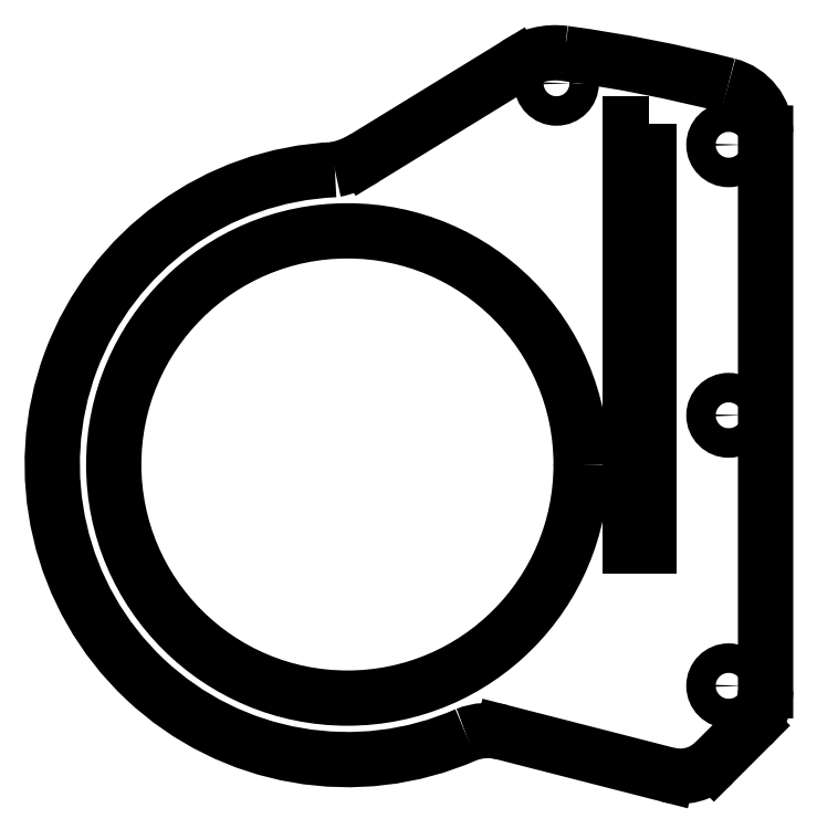
<metadata>
{"format":"dxf","ext":"dxf","renderer":"ezdxf+matplotlib","layout":"modelspace","background":"white","min_lineweight":24,"dpi":150}
</metadata>
<code>
0
SECTION
2
ENTITIES
0
CIRCLE
8
0
10
0
20
0
30
0
40
19
210
0
220
0
230
1
0
LWPOLYLINE
8
0
90
4
70
1
43
0
10
24.47
20
27.71
10
22.97
20
27.71
10
22.97
20
-6.631
10
24.47
20
-6.631
0
LINE
8
0
10
12.6
20
-21.78
30
-7.963e-17
11
26.06
21
-25.23
31
-9.83e-16
0
LINE
8
0
10
34
20
26.95
30
-1.11e-15
11
34
21
-18.4
31
-1.11e-15
0
ARC
8
0
10
29.98
20
26.92
30
-1.11e-15
40
4.018
210
-0
220
0
230
1
50
0.3821
51
76.08
0
CIRCLE
8
0
10
31
20
26
30
-1.11e-15
40
1.2
210
0
220
-0
230
1
0
CIRCLE
8
0
10
31
20
-18
30
-1.11e-15
40
1.2
210
0
220
-0
230
1
0
ARC
8
0
10
30
20
-18.4
30
-1.11e-15
40
4
210
-0
220
0
230
1
50
-45
51
0
0
LINE
8
0
10
1.412
20
24.93
30
-9.059e-17
11
13.68
21
32.47
31
-1.021e-15
0
ARC
8
0
10
27.05
20
-21.35
30
-8.558e-16
40
4
210
4.501e-17
220
-4.436e-17
230
1
50
255.6
51
313.5
0
ARC
8
0
10
2.299
20
-80
30
-1.11e-15
40
114.5
210
0
220
-0
230
1
50
75.51
51
82.29
0
LINE
8
0
10
32.83
20
-21.23
30
-1.11e-15
11
29.8
21
-24.26
31
-1.11e-15
0
CIRCLE
8
0
10
31
20
4
30
-1.11e-15
40
1.2
210
0
220
-0
230
1
0
ARC
8
0
10
16.9
20
27.9
30
-7.737e-16
40
5.588
210
8.017e-18
220
5.968e-17
230
1
50
82.29
51
125.1
0
CIRCLE
8
0
10
17
20
31
30
-1.11e-15
40
1.2
210
0
220
-0
230
1
0
ARC
8
0
10
11.42
20
-26.4
30
-6.486e-16
40
4.764
210
-3.012e-17
220
-1.156e-16
230
1
50
75.63
51
111.8
0
ARC
8
0
10
-2.495
20
31.3
30
-6.634e-16
40
7.468
210
1.354e-18
220
9.089e-17
230
1
50
281.4
51
301.5
0
ARC
8
0
10
0
20
0
30
0
40
24
210
0
220
0
230
1
50
92.44
51
293.7
0
ENDSEC
0
EOF

</code>
